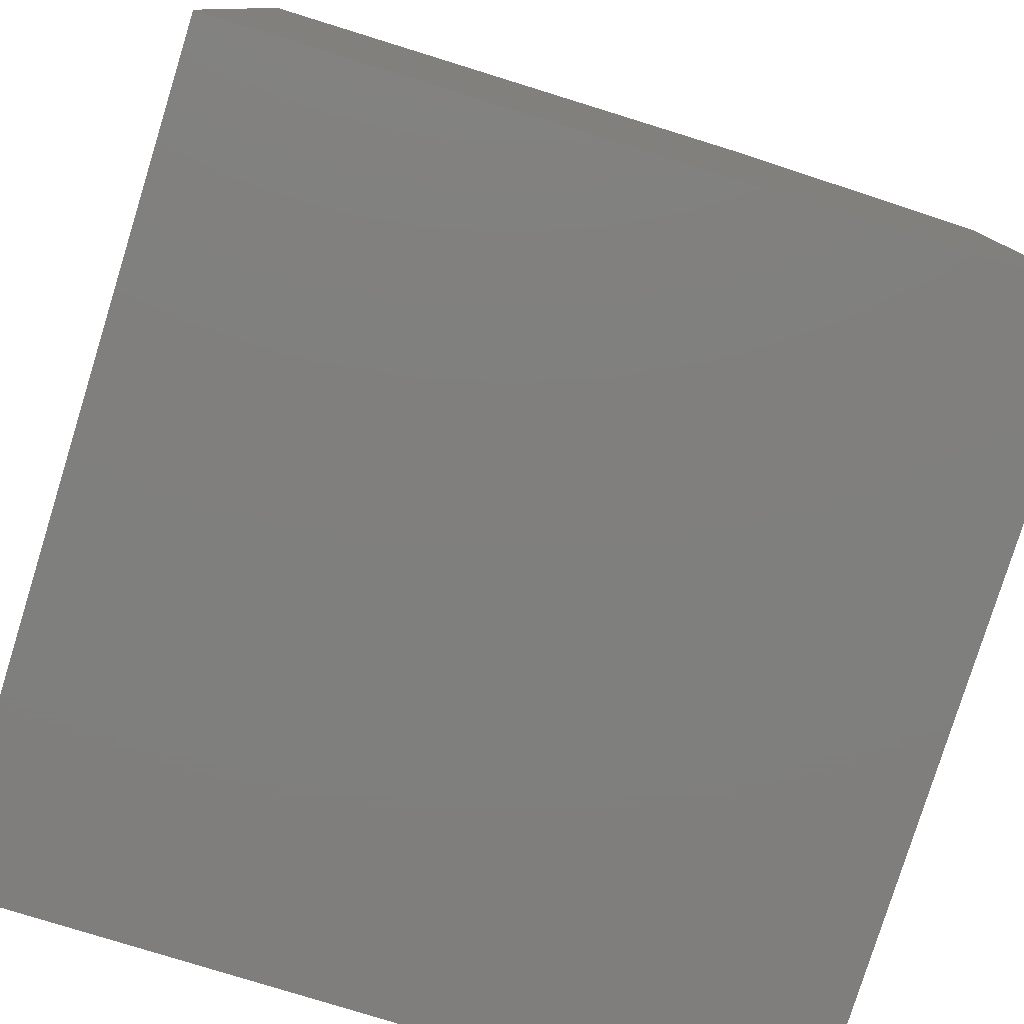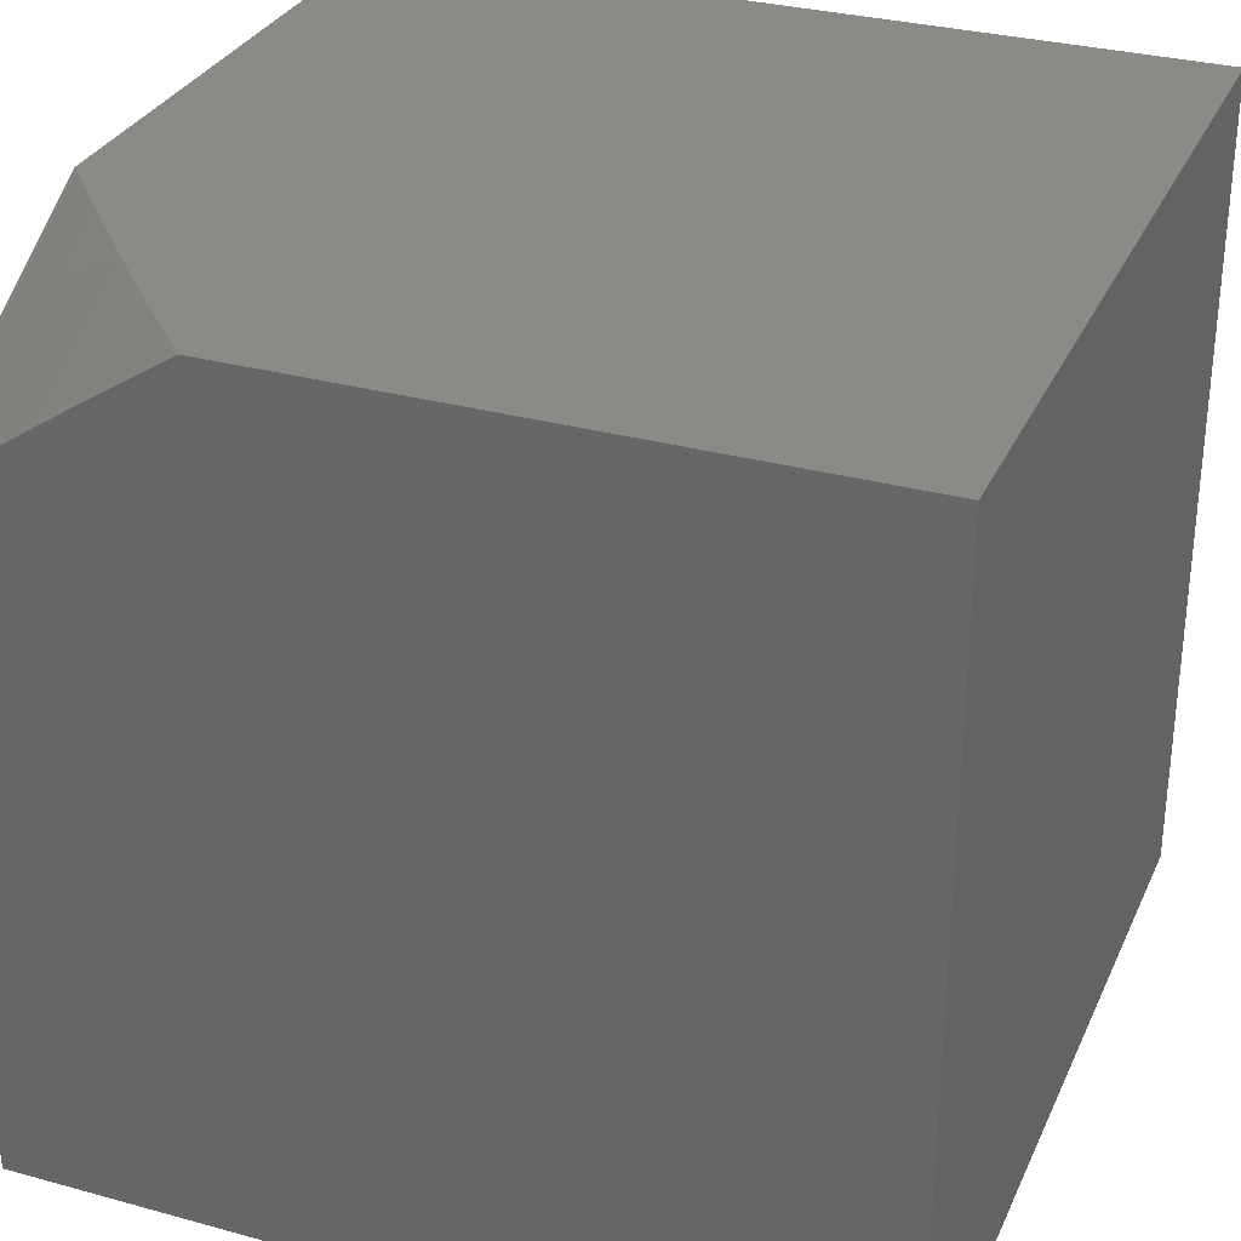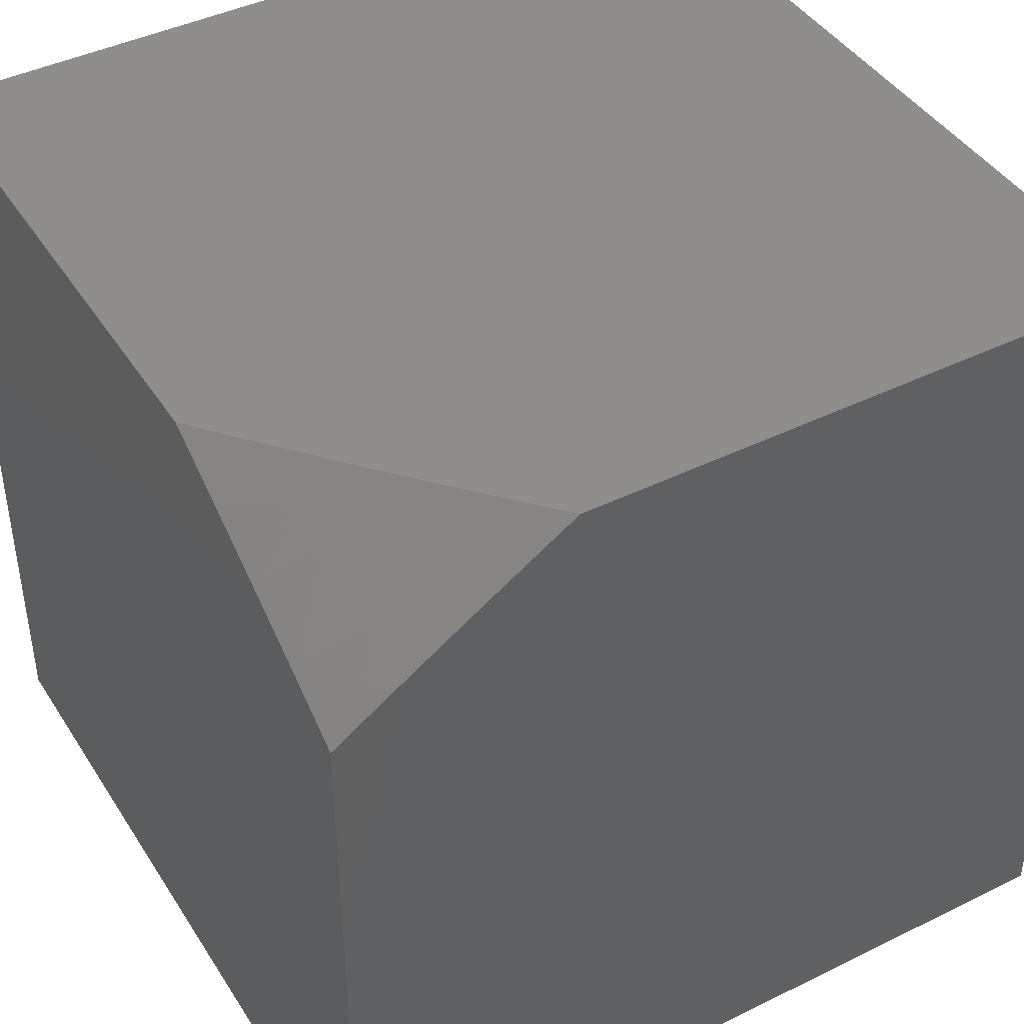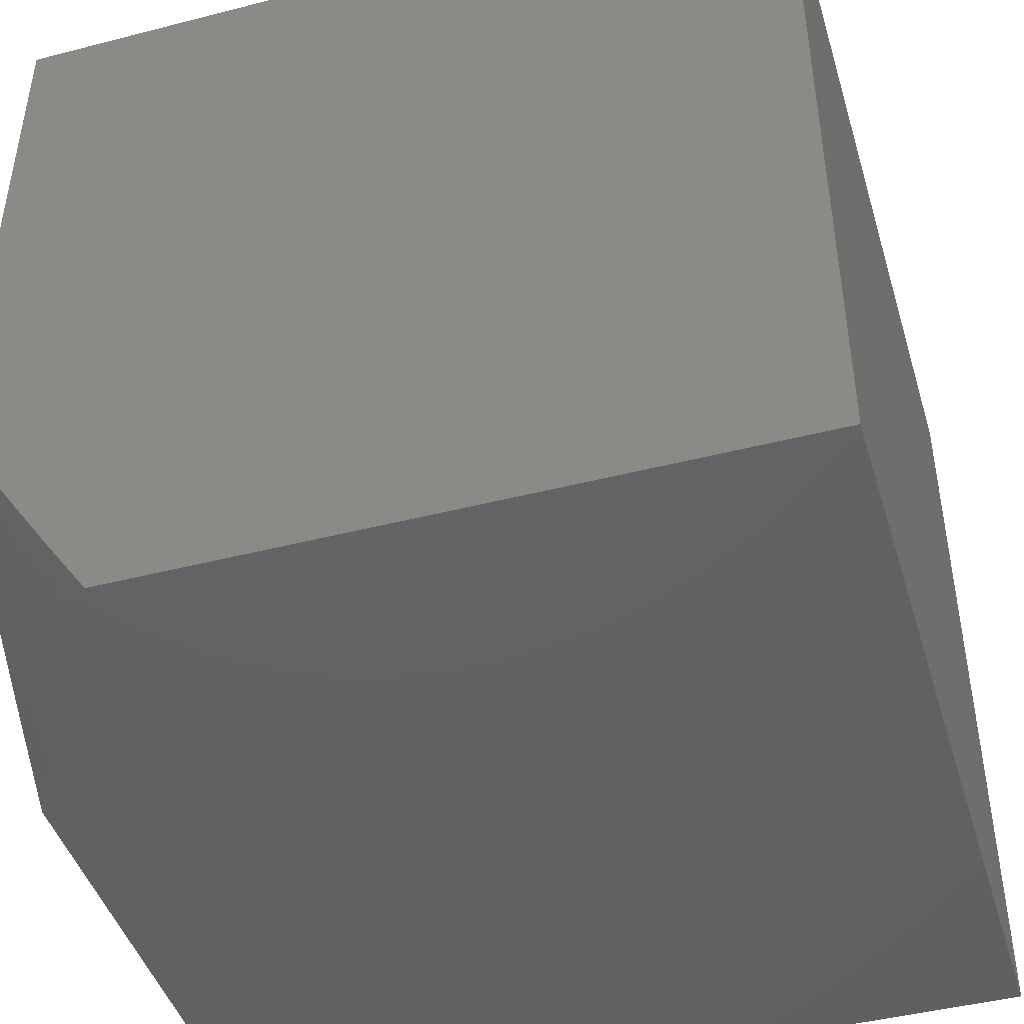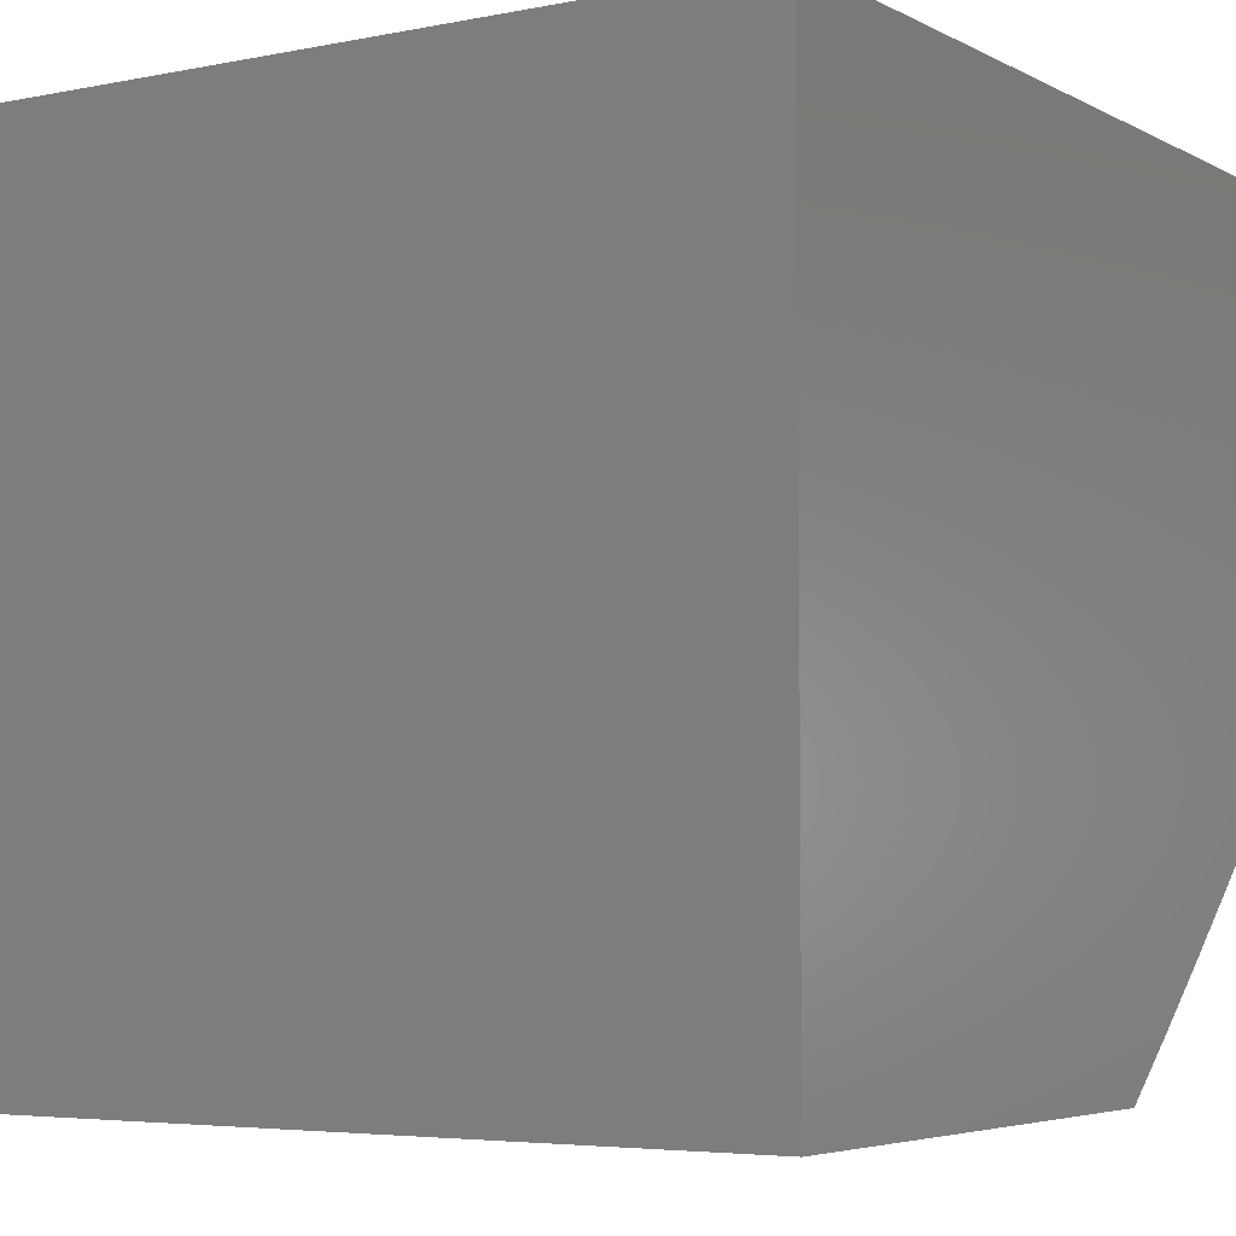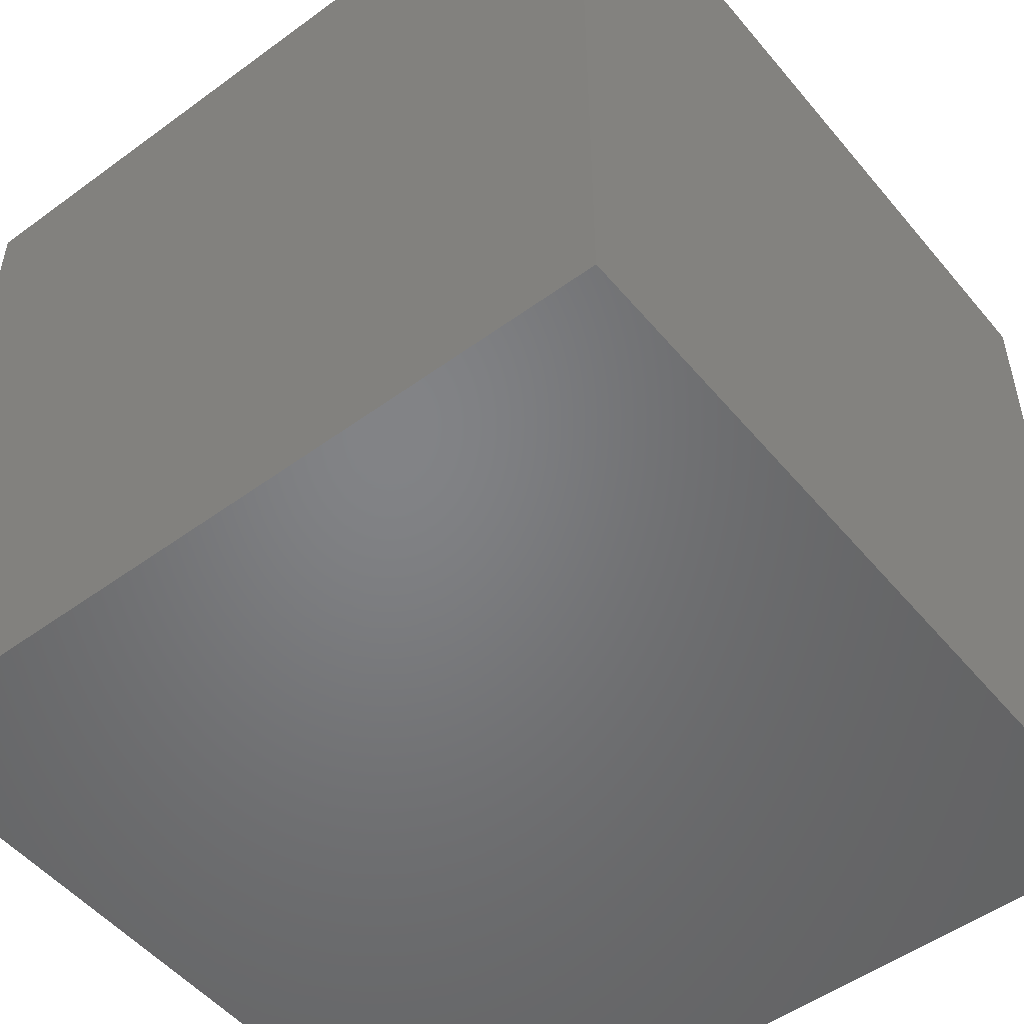
<metadata>
{"format":"stl","ext":"stl","renderer":"f3d","projection":"perspective","resolution":1024,"background":"white","views":[{"elev":-79.1,"azim":162.8,"up":"+Y"},{"elev":31.0,"azim":-68.6,"up":"+Y"},{"elev":43.0,"azim":-120.2,"up":"+Y"},{"elev":-44.9,"azim":-73.4,"up":"+Z"},{"elev":-4.7,"azim":122.7,"up":"+Z"},{"elev":-51.3,"azim":38.5,"up":"+Y"}]}
</metadata>
<code>
# stl→obj: 26 verts, 48 faces
v -4.673 8 -6
v -4.755 7.953 -6
v -4.756 8 -5.93
v -4.777 7.989 -5.929
v -4.839 8 -5.859
v -4.818 7.966 -5.929
v -4.859 7.942 -5.929
v -4.837 7.906 -6
v -4.941 7.893 -5.929
v -4.919 7.858 -6
v -5 7.858 -5.929
v -5 7.809 -6
v -5 7.906 -5.857
v -4.963 7.928 -5.857
v -4.881 7.977 -5.857
v -4.92 8 -5.786
v -4.984 7.963 -5.785
v -5 7.953 -5.785
v -5 8 -5.713
v -5 8 -5
v -5 7 -5
v -5 7 -6
v -4 7 -6
v -4 8 -6
v -4 8 -5
v -4 7 -5
f 1 2 3
f 3 2 4
f 3 4 5
f 5 4 6
f 5 6 7
f 7 6 8
f 7 8 9
f 9 8 10
f 9 10 11
f 11 10 12
f 4 2 6
f 6 2 8
f 11 13 9
f 9 13 14
f 9 14 7
f 7 14 15
f 7 15 5
f 5 15 16
f 16 15 14
f 16 14 17
f 17 14 18
f 17 18 19
f 13 18 14
f 19 16 17
f 20 19 21
f 21 19 18
f 21 18 13
f 21 13 22
f 22 13 11
f 22 11 12
f 12 10 22
f 22 10 8
f 22 8 23
f 23 8 2
f 23 2 1
f 1 24 23
f 25 20 26
f 26 20 21
f 21 22 26
f 26 22 23
f 1 3 24
f 24 3 25
f 25 3 5
f 25 5 16
f 19 20 16
f 16 20 25
f 26 23 25
f 25 23 24

</code>
